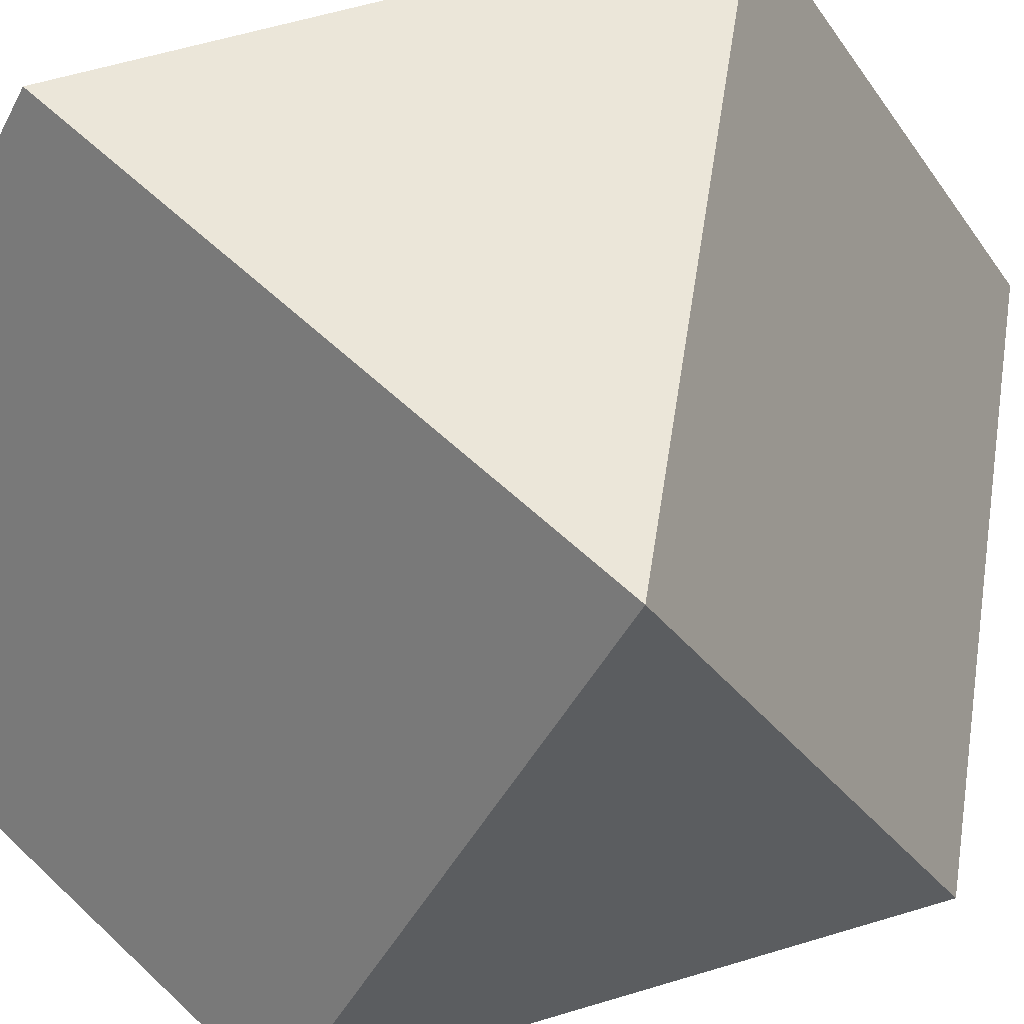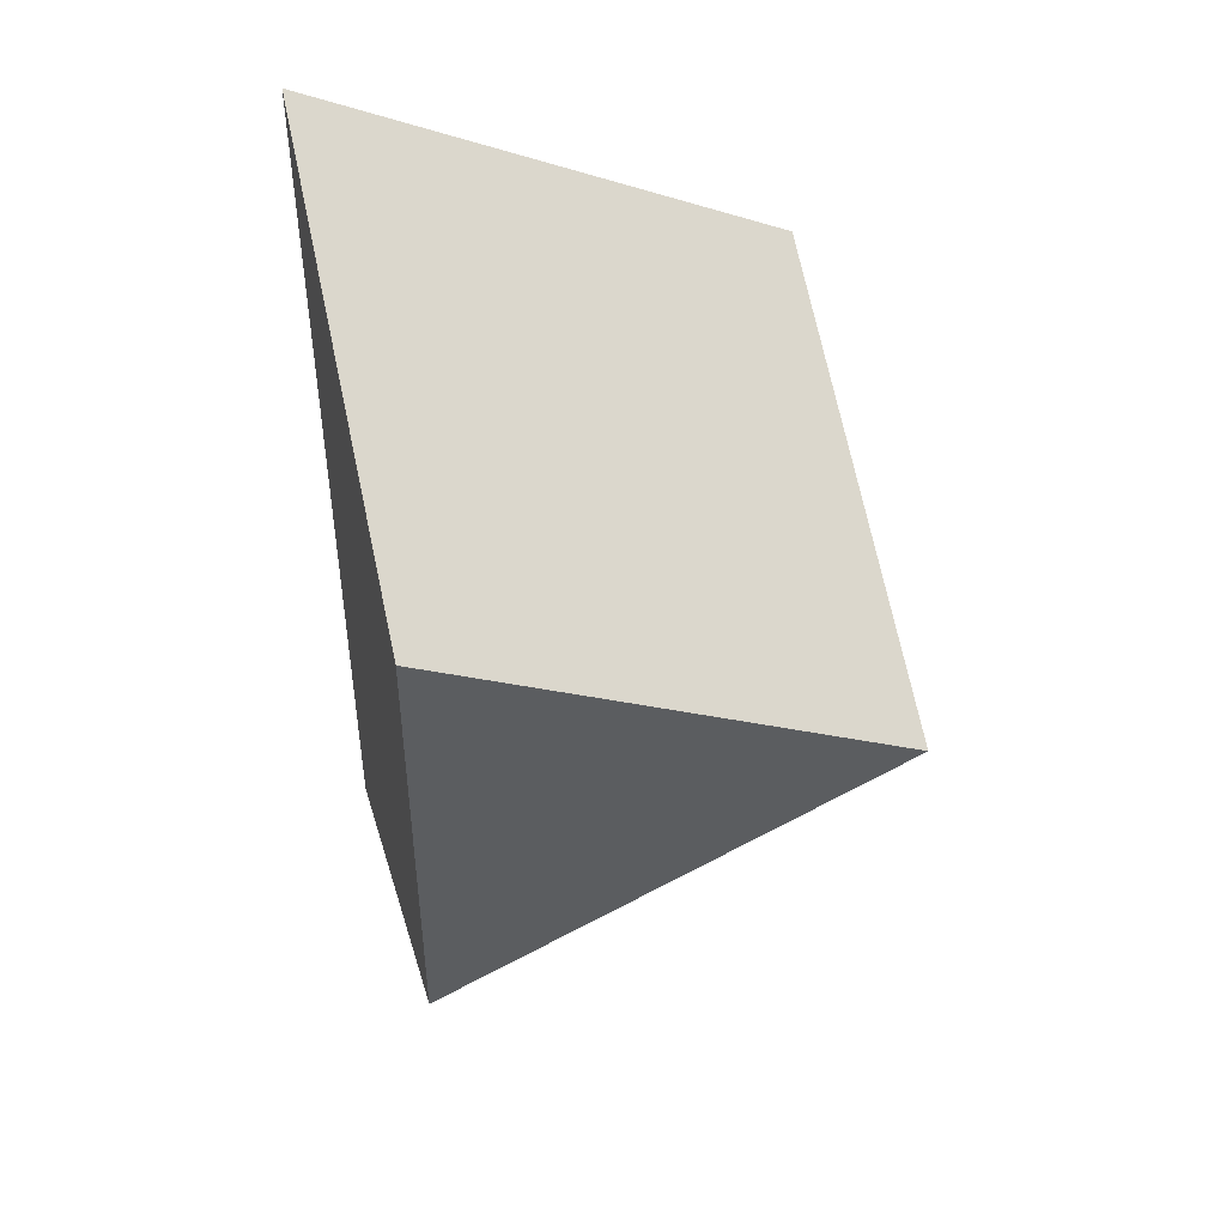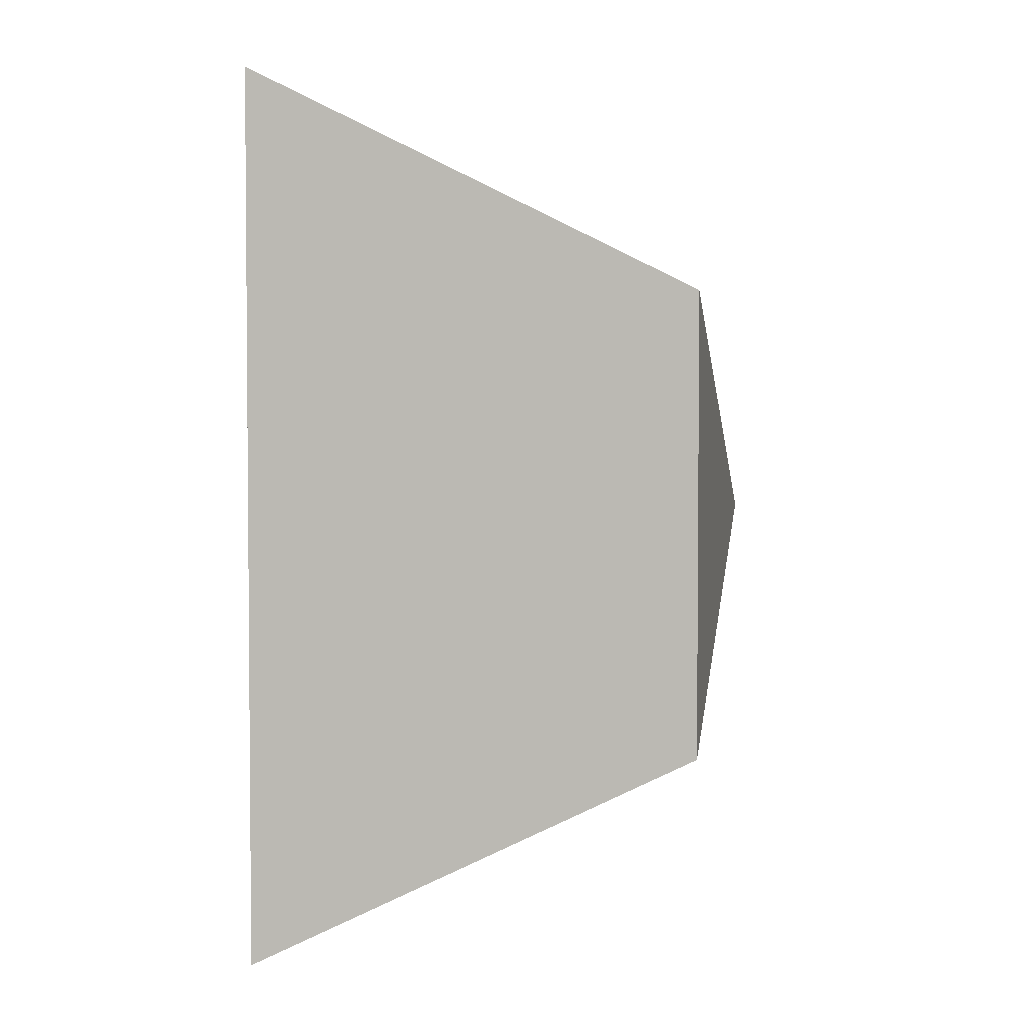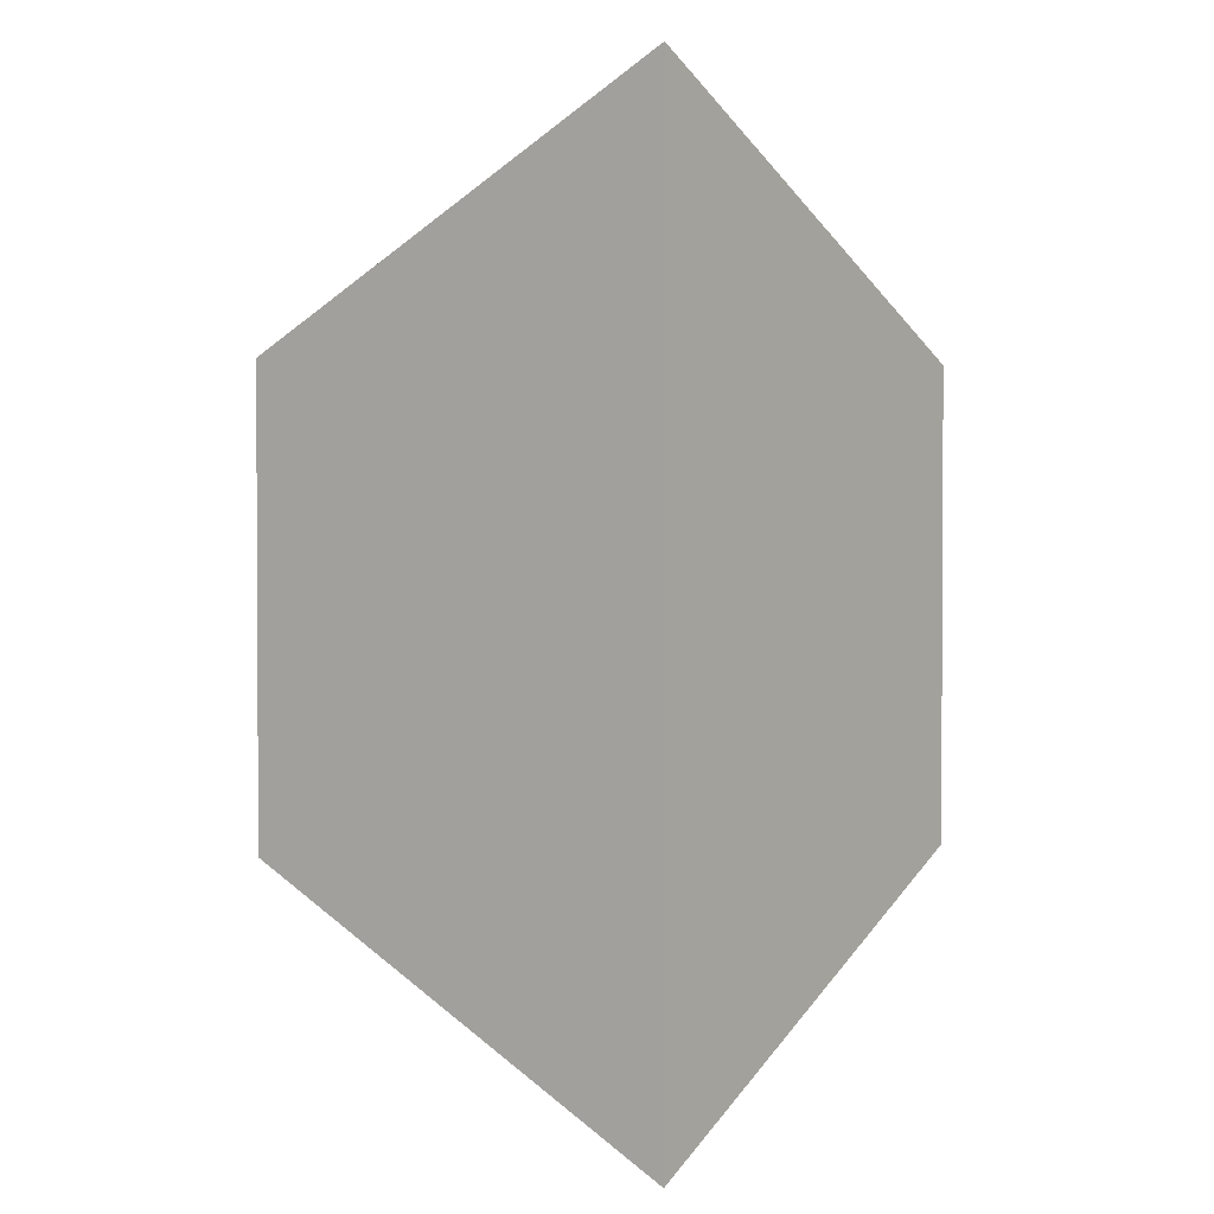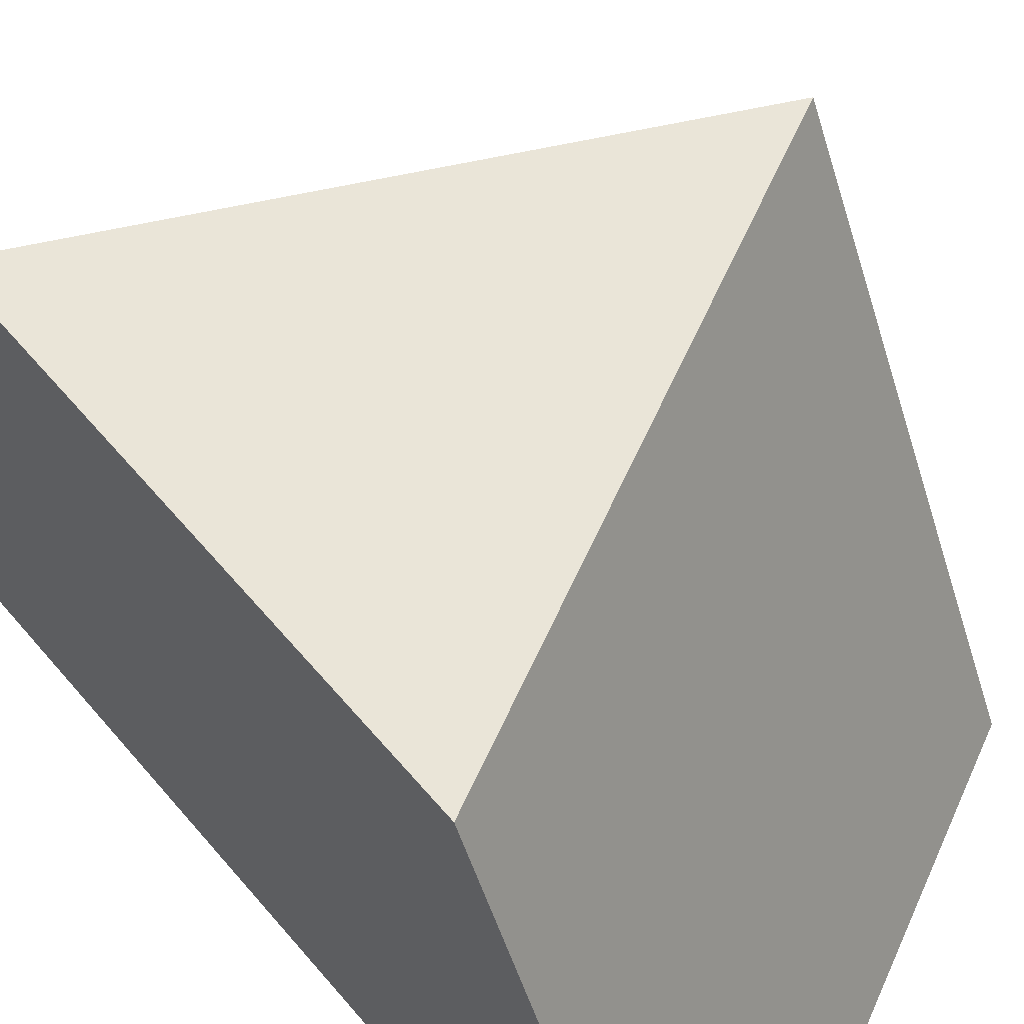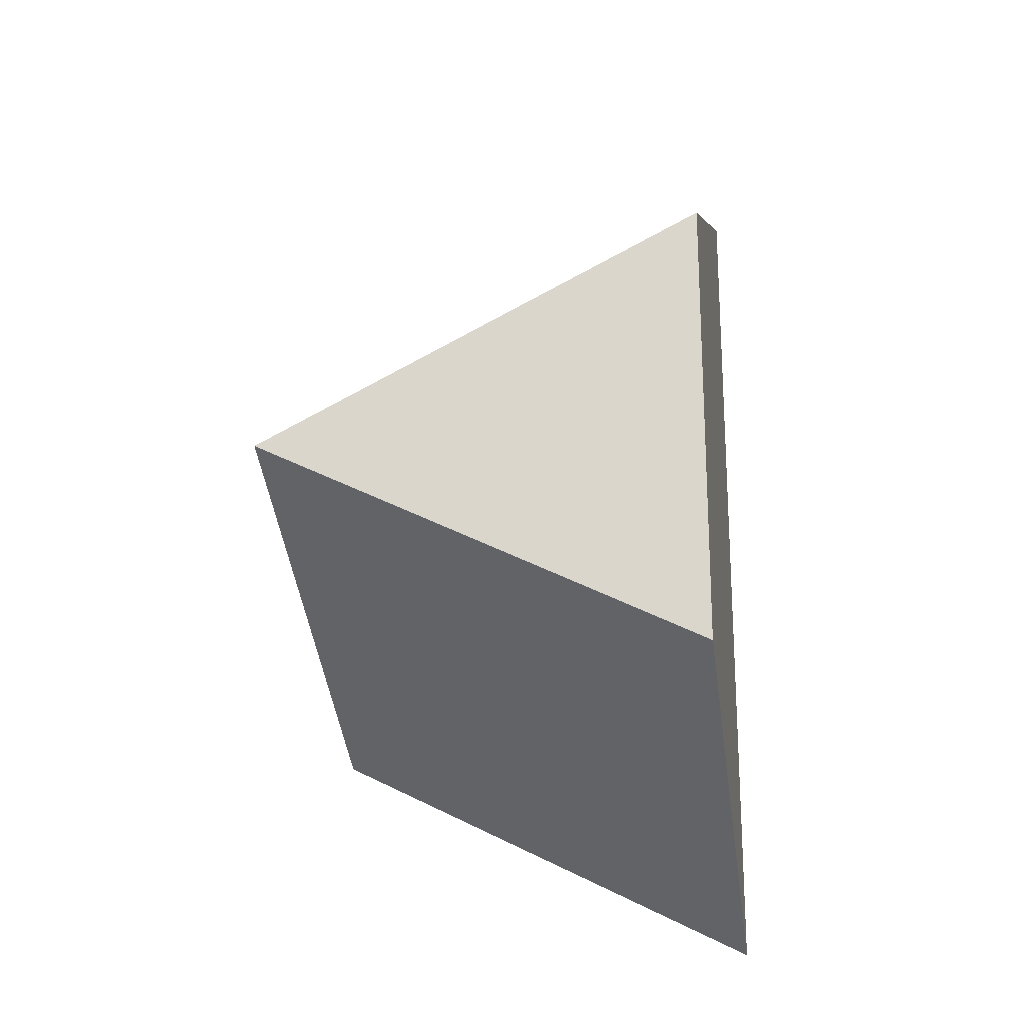
<metadata>
{"format":"obj","ext":"obj","renderer":"f3d","projection":"perspective","resolution":1024,"background":"white","views":[{"elev":55.4,"azim":-108.0,"up":"+Z"},{"elev":46.1,"azim":-103.7,"up":"+Y"},{"elev":3.0,"azim":-169.0,"up":"+Y"},{"elev":1.7,"azim":126.9,"up":"+Y"},{"elev":59.3,"azim":140.3,"up":"+Z"},{"elev":-20.8,"azim":9.2,"up":"+Y"}]}
</metadata>
<code>
v 1 -2 -1
v 1 -1 1
v -1 -1 -1
v 1 2 -1
v 1 1 1
v -1 1 -1
v 1 0 -1
v -1 0 1
f 1 2 5
f 3 4 6
f 1 5 7
f 4 5 7
f 1 3 7
f 3 4 7
f 1 2 8
f 1 3 8
f 3 6 8
f 4 6 8
f 4 5 8
f 2 5 8

</code>
